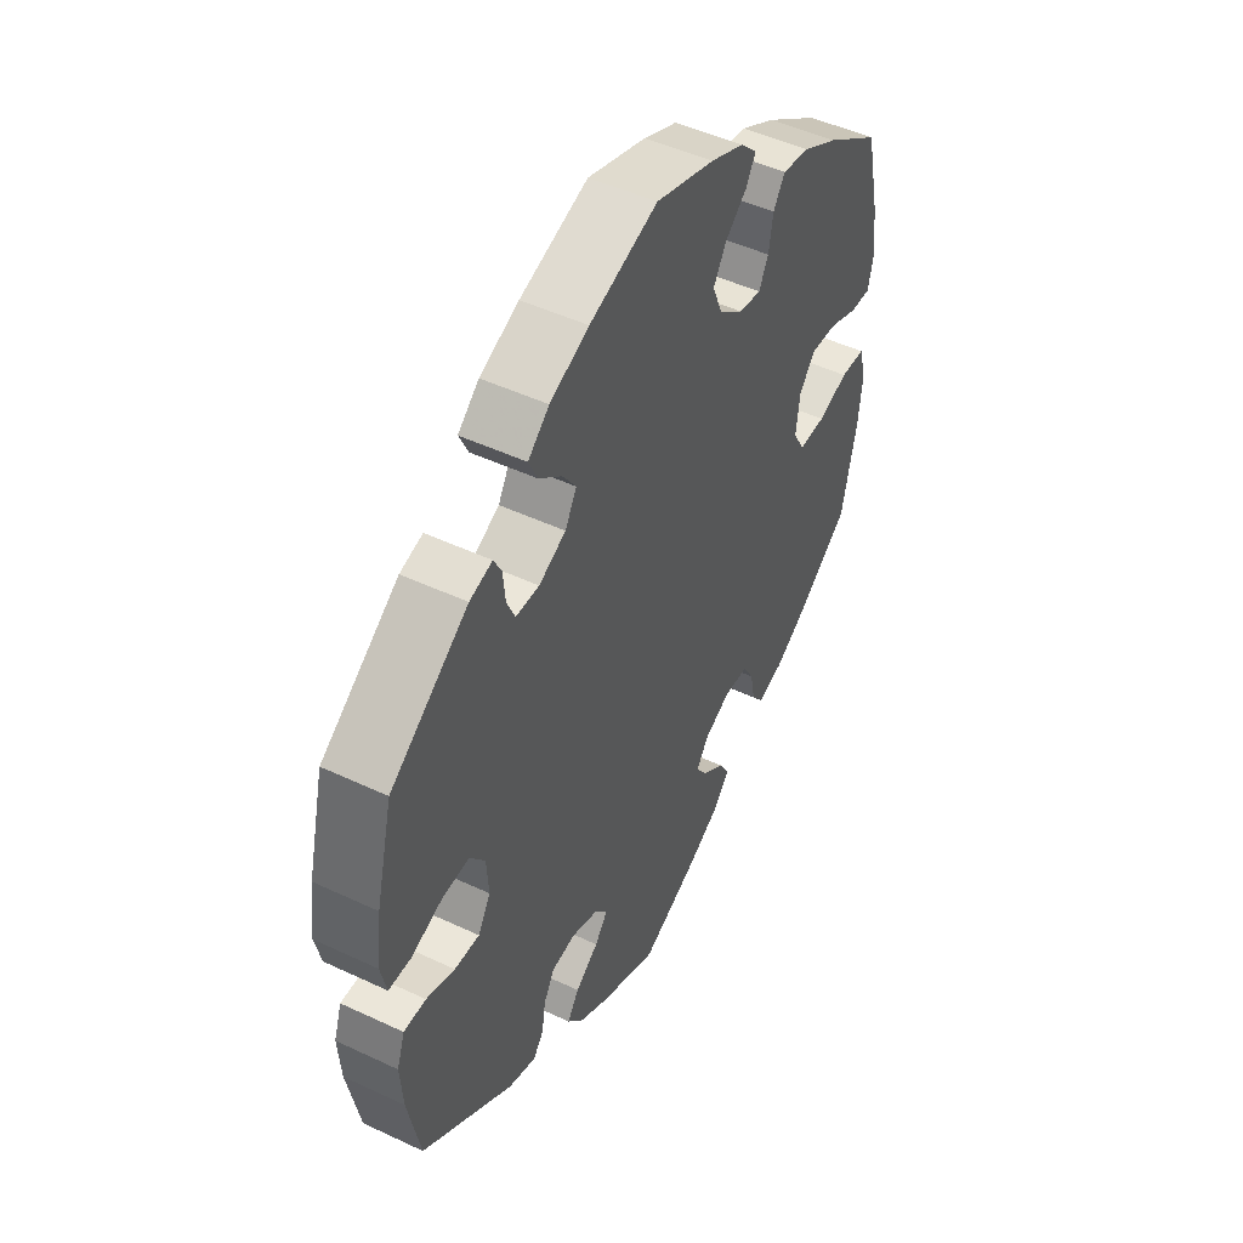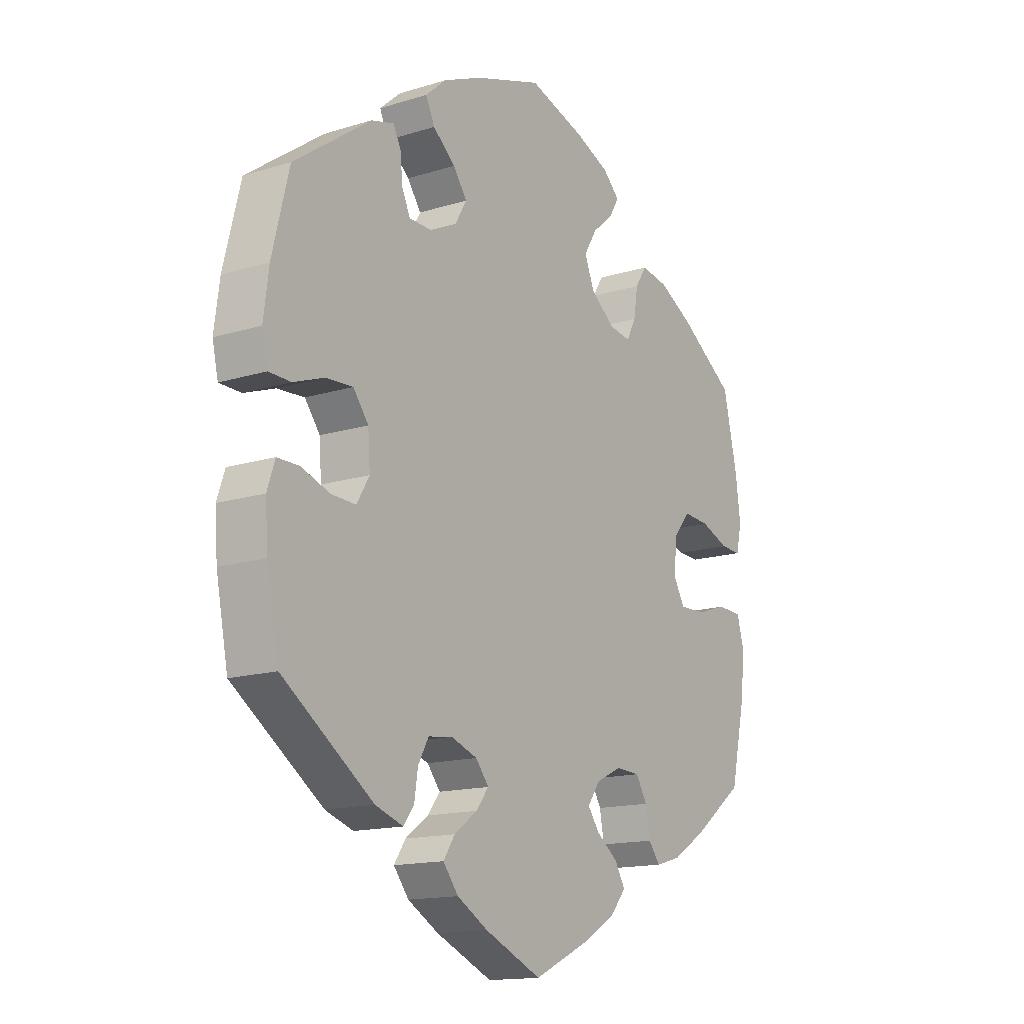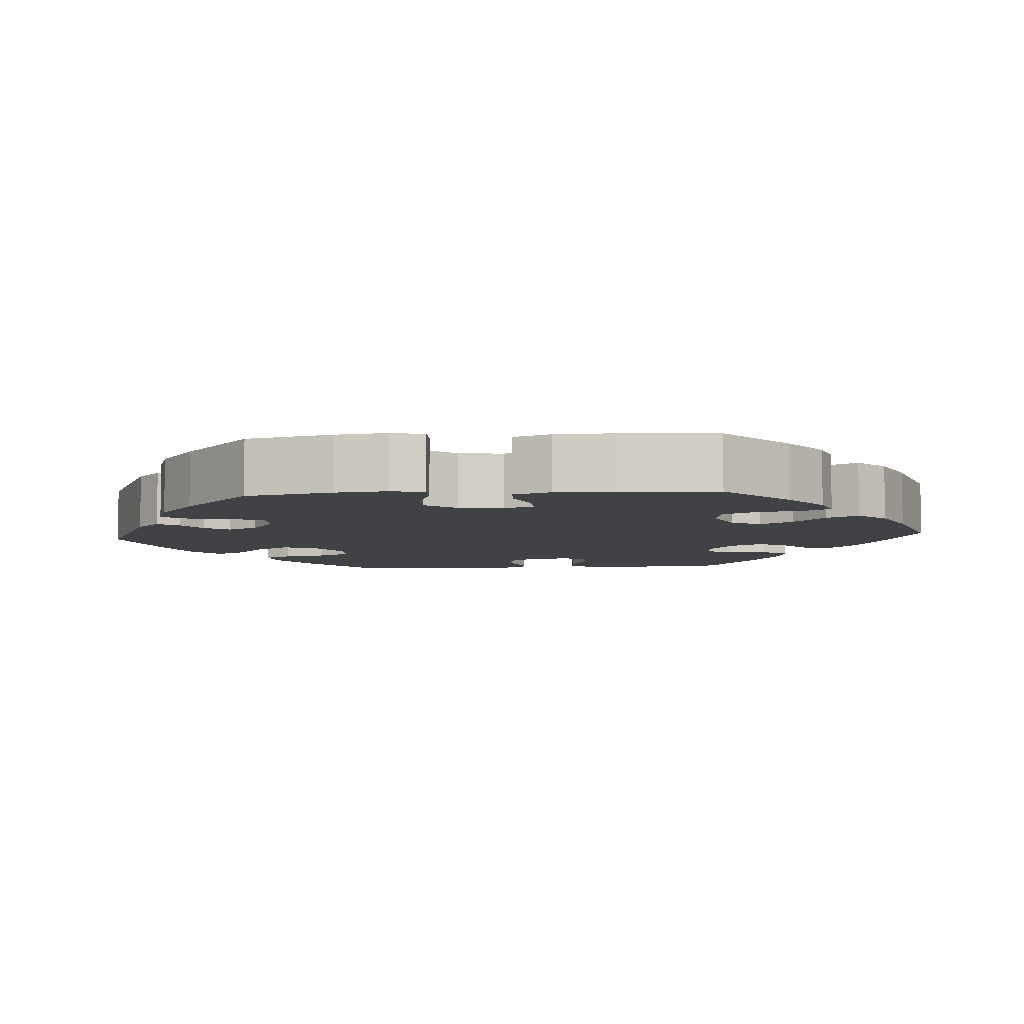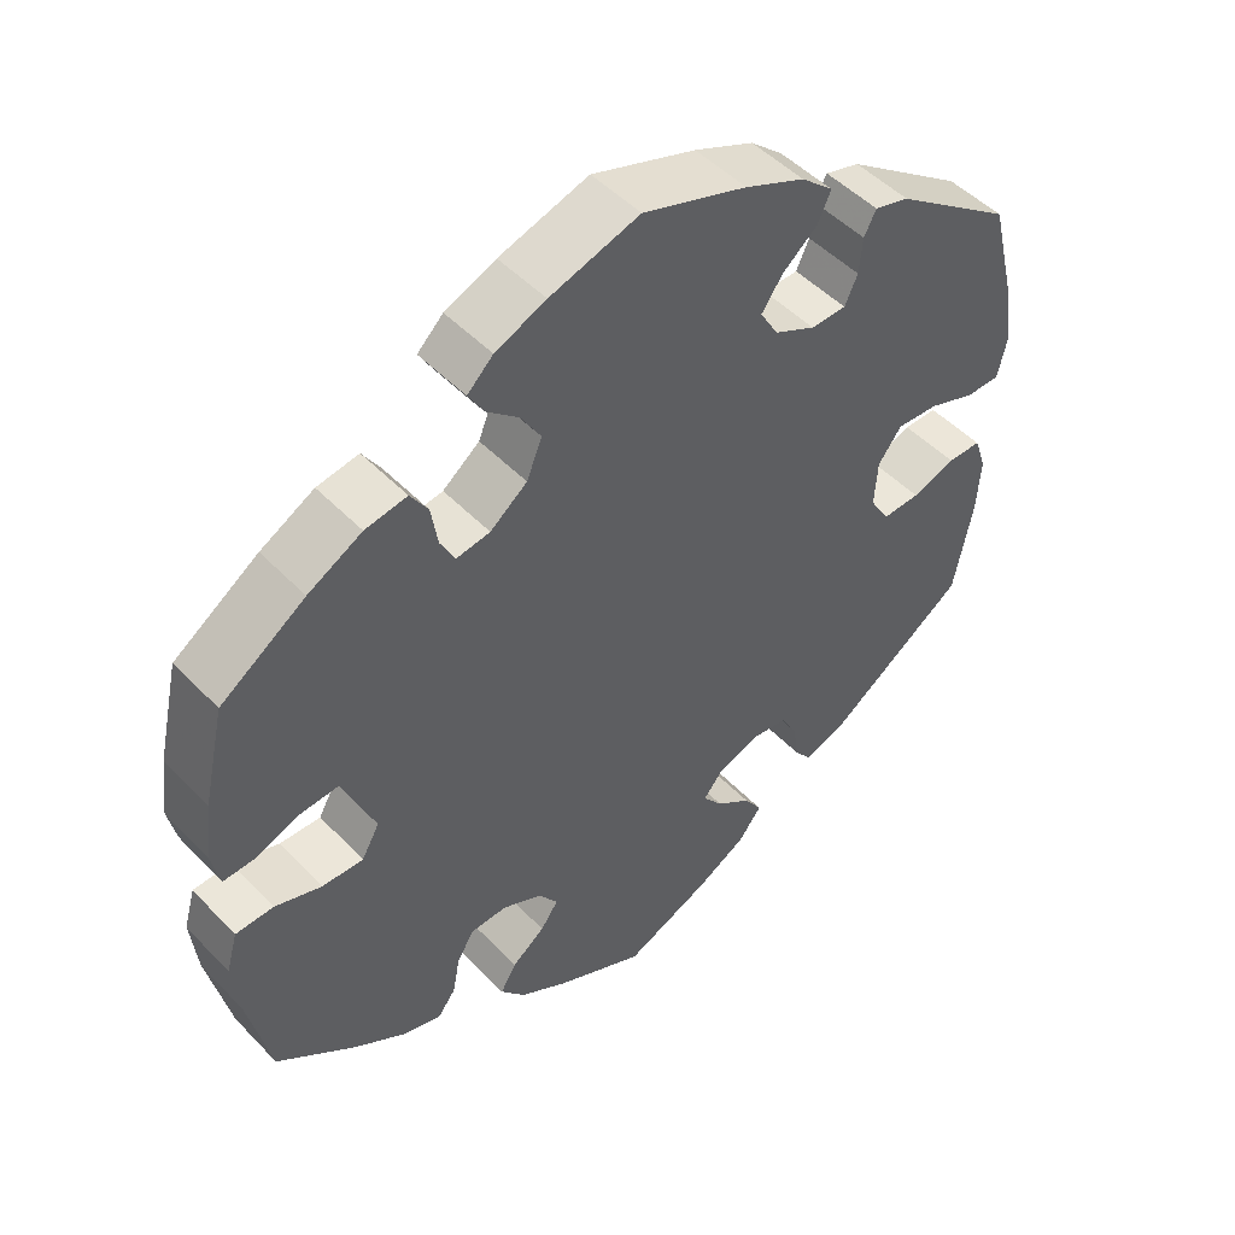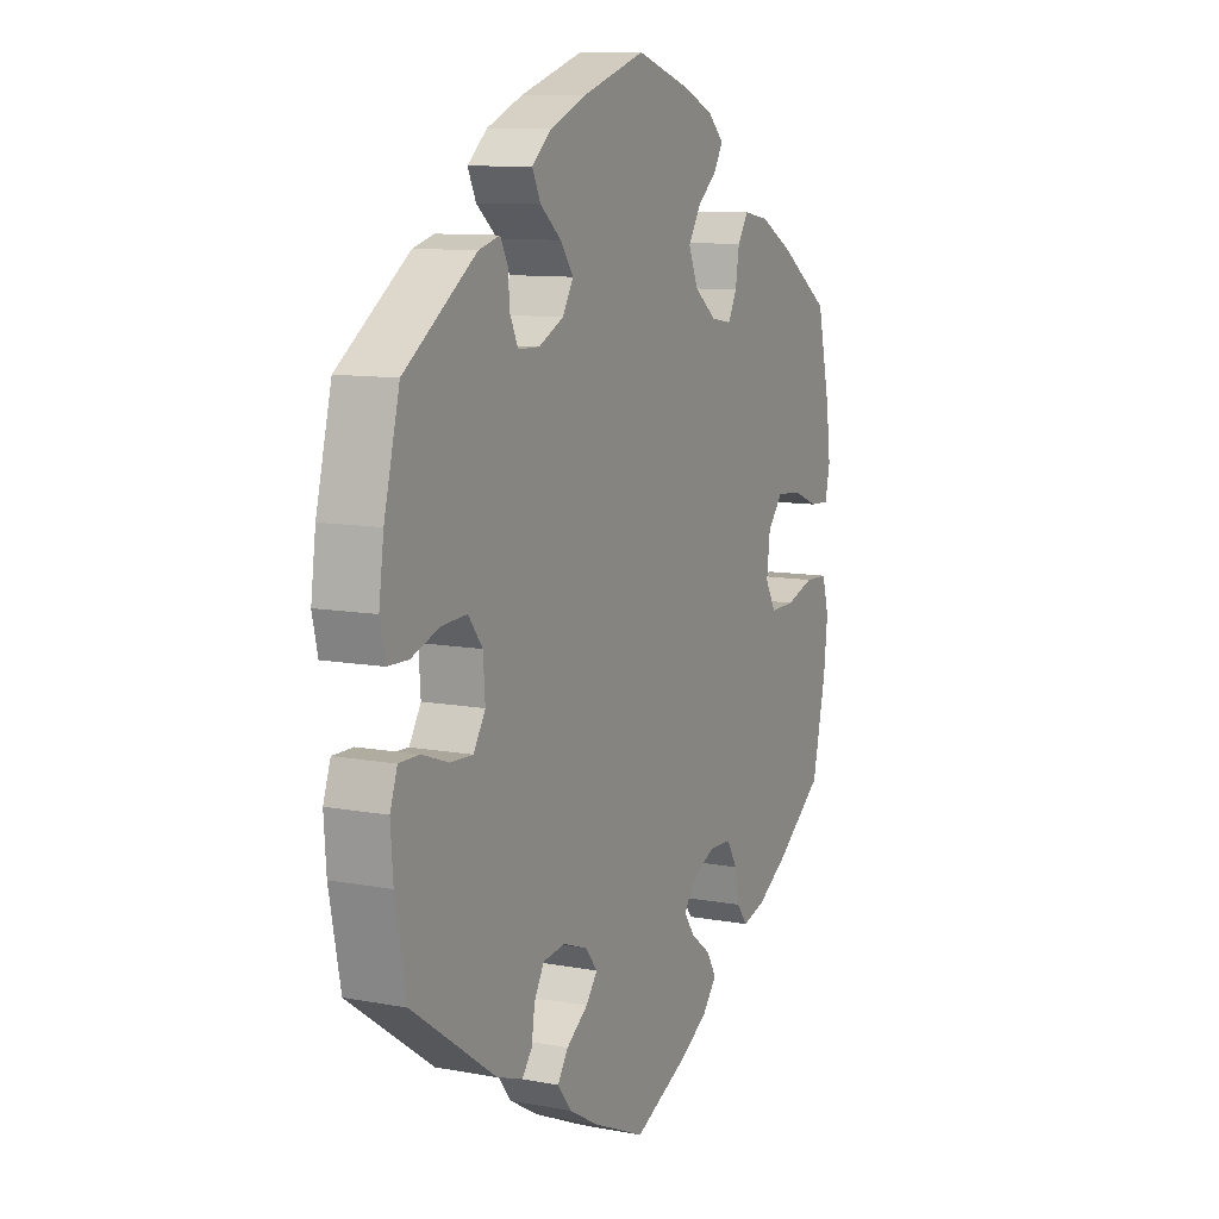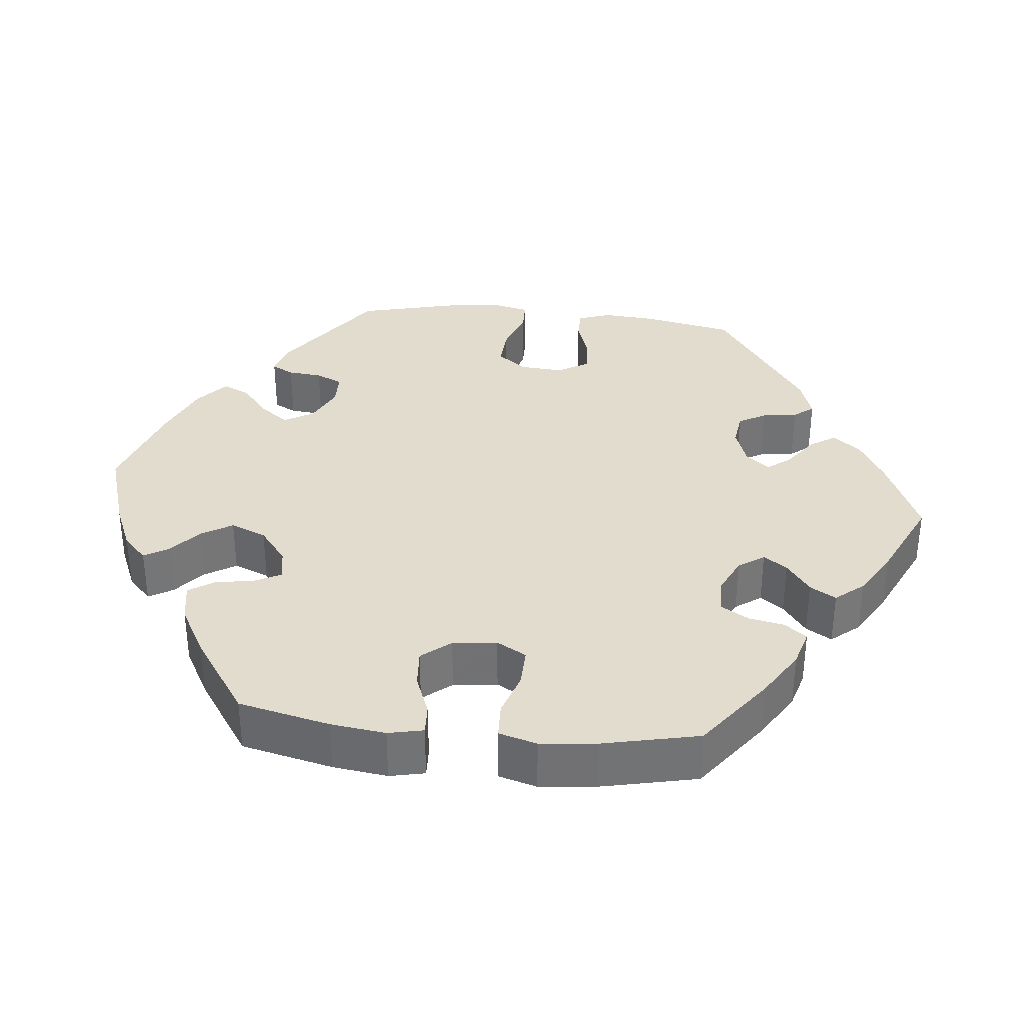
<metadata>
{"format":"obj","ext":"obj","renderer":"f3d","projection":"perspective","resolution":1024,"background":"white","views":[{"elev":48.5,"azim":-62.3,"up":"+Z"},{"elev":-14.9,"azim":-56.3,"up":"+Z"},{"elev":-6.5,"azim":34.4,"up":"+Y"},{"elev":48.9,"azim":138.6,"up":"+Z"},{"elev":10.0,"azim":-64.2,"up":"+Z"},{"elev":34.7,"azim":96.1,"up":"+Y"}]}
</metadata>
<code>
v -0.108 0.07 -0.53
v -0.167 0.07 -0.496
v -0.196 0.07 -0.459
v -0.174 0.07 -0.426
v -0.13 0.07 -0.394
v -0.106 0.07 -0.363
v -0.131 0.07 -0.332
v -0.181 0.07 -0.314
v -0.227 0.07 -0.32
v -0.247 0.07 -0.356
v -0.254 0.07 -0.402
v -0.274 0.07 -0.428
v -0.327 0.07 -0.41
v -0.5 0.07 -0.289
v -0.523 0.07 -0.171
v -0.528 0.07 -0.101
v -0.513 0.07 -0.057
v -0.471 0.07 -0.057
v -0.417 0.07 -0.076
v -0.37 0.07 -0.078
v -0.346 0.07 -0.038
v -0.35 0.07 0.02
v -0.379 0.07 0.058
v -0.431 0.07 0.055
v -0.489 0.07 0.034
v -0.531 0.07 0.035
v -0.542 0.07 0.084
v -0.532 0.07 0.16
v -0.5 0.07 0.289
v -0.353 0.07 0.394
v -0.31 0.07 0.406
v -0.295 0.07 0.377
v -0.291 0.07 0.332
v -0.275 0.07 0.297
v -0.231 0.07 0.296
v -0.18 0.07 0.321
v -0.158 0.07 0.359
v -0.184 0.07 0.396
v -0.227 0.07 0.432
v -0.244 0.07 0.468
v -0.204 0.07 0.503
v -0.13 0.07 0.535
v -0.001 0.07 0.578
v 0.11 0.07 0.543
v 0.173 0.07 0.516
v 0.205 0.07 0.485
v 0.186 0.07 0.453
v 0.146 0.07 0.419
v 0.121 0.07 0.378
v 0.14 0.07 0.331
v 0.186 0.07 0.295
v 0.228 0.07 0.288
v 0.246 0.07 0.323
v 0.254 0.07 0.373
v 0.276 0.07 0.407
v 0.328 0.07 0.398
v 0.395 0.07 0.361
v 0.5 0.07 0.289
v 0.527 0.07 0.169
v 0.536 0.07 0.097
v 0.526 0.07 0.051
v 0.486 0.07 0.053
v 0.433 0.07 0.074
v 0.382 0.07 0.078
v 0.351 0.07 0.04
v 0.344 0.07 -0.018
v 0.366 0.07 -0.057
v 0.417 0.07 -0.056
v 0.475 0.07 -0.037
v 0.522 0.07 -0.039
v 0.536 0.07 -0.089
v 0.528 0.07 -0.163
v 0.5 0.07 -0.289
v 0.401 0.07 -0.363
v 0.338 0.07 -0.402
v 0.289 0.07 -0.416
v 0.267 0.07 -0.387
v 0.258 0.07 -0.34
v 0.237 0.07 -0.304
v 0.191 0.07 -0.302
v 0.142 0.07 -0.325
v 0.118 0.07 -0.359
v 0.14 0.07 -0.39
v 0.181 0.07 -0.421
v 0.201 0.07 -0.455
v 0.17 0.07 -0.492
v 0.11 0.07 -0.527
v 0.001 0.07 -0.578
v -0.108 0 -0.53
v -0.167 0 -0.496
v -0.196 0 -0.459
v -0.174 0 -0.426
v -0.13 0 -0.394
v -0.106 0 -0.363
v -0.131 0 -0.332
v -0.181 0 -0.314
v -0.227 0 -0.32
v -0.247 0 -0.356
v -0.254 0 -0.402
v -0.274 0 -0.428
v -0.327 0 -0.41
v -0.5 0 -0.289
v -0.523 0 -0.171
v -0.528 0 -0.101
v -0.513 0 -0.057
v -0.471 0 -0.057
v -0.417 0 -0.076
v -0.37 0 -0.078
v -0.346 0 -0.038
v -0.35 0 0.02
v -0.379 0 0.058
v -0.431 0 0.055
v -0.489 0 0.034
v -0.531 0 0.035
v -0.542 0 0.084
v -0.532 0 0.16
v -0.5 0 0.289
v -0.353 0 0.394
v -0.31 0 0.406
v -0.295 0 0.377
v -0.291 0 0.332
v -0.275 0 0.297
v -0.231 0 0.296
v -0.18 0 0.321
v -0.158 0 0.359
v -0.184 0 0.396
v -0.227 0 0.432
v -0.244 0 0.468
v -0.204 0 0.503
v -0.13 0 0.535
v -0.001 0 0.578
v 0.11 0 0.543
v 0.173 0 0.516
v 0.205 0 0.485
v 0.186 0 0.453
v 0.146 0 0.419
v 0.121 0 0.378
v 0.14 0 0.331
v 0.186 0 0.295
v 0.228 0 0.288
v 0.246 0 0.323
v 0.254 0 0.373
v 0.276 0 0.407
v 0.328 0 0.398
v 0.395 0 0.361
v 0.5 0 0.289
v 0.527 0 0.169
v 0.536 0 0.097
v 0.526 0 0.051
v 0.486 0 0.053
v 0.433 0 0.074
v 0.382 0 0.078
v 0.351 0 0.04
v 0.344 0 -0.018
v 0.366 0 -0.057
v 0.417 0 -0.056
v 0.475 0 -0.037
v 0.522 0 -0.039
v 0.536 0 -0.089
v 0.528 0 -0.163
v 0.5 0 -0.289
v 0.401 0 -0.363
v 0.338 0 -0.402
v 0.289 0 -0.416
v 0.267 0 -0.387
v 0.258 0 -0.34
v 0.237 0 -0.304
v 0.191 0 -0.302
v 0.142 0 -0.325
v 0.118 0 -0.359
v 0.14 0 -0.39
v 0.181 0 -0.421
v 0.201 0 -0.455
v 0.17 0 -0.492
v 0.11 0 -0.527
v 0.001 0 -0.578
f 83 84 85 86
f 82 83 86 87
f 75 76 77 78
f 75 78 79
f 74 75 79
f 73 74 79
f 72 73 79 80
f 68 69 70 71
f 67 68 71 72
f 60 61 62 63
f 60 63 64
f 59 60 64
f 58 59 64
f 57 58 64 65
f 53 54 55 56
f 52 53 56 57
f 45 46 47 48
f 45 48 49
f 44 45 49
f 43 44 49
f 42 43 49 50
f 38 39 40 41
f 37 38 41 42
f 30 31 32 33
f 30 33 34
f 29 30 34
f 28 29 34 35
f 24 25 26 27
f 23 24 27 28
f 16 17 18 19
f 16 19 20
f 15 16 20
f 14 15 20
f 13 14 20
f 10 11 12 13
f 9 10 13 20
f 8 9 20 21
f 2 3 4 5
f 2 5 6
f 1 2 6
f 82 87 88 1
f 67 72 80
f 66 67 80 81
f 65 66 81 82
f 52 57 65 82
f 37 42 50 51
f 36 37 51
f 35 36 51 52
f 23 28 35 52
f 22 23 52 82
f 7 8 21 22
f 6 7 22 82
f 1 6 82
f 174 173 172 171
f 175 174 171 170
f 166 165 164 163
f 167 166 163
f 167 163 162
f 167 162 161
f 168 167 161 160
f 159 158 157 156
f 160 159 156 155
f 151 150 149 148
f 152 151 148
f 152 148 147
f 152 147 146
f 153 152 146 145
f 144 143 142 141
f 145 144 141 140
f 136 135 134 133
f 137 136 133
f 137 133 132
f 137 132 131
f 138 137 131 130
f 129 128 127 126
f 130 129 126 125
f 121 120 119 118
f 122 121 118
f 122 118 117
f 123 122 117 116
f 115 114 113 112
f 116 115 112 111
f 107 106 105 104
f 108 107 104
f 108 104 103
f 108 103 102
f 108 102 101
f 101 100 99 98
f 108 101 98 97
f 109 108 97 96
f 93 92 91 90
f 94 93 90
f 94 90 89
f 89 176 175 170
f 168 160 155
f 169 168 155 154
f 170 169 154 153
f 170 153 145 140
f 139 138 130 125
f 139 125 124
f 140 139 124 123
f 140 123 116 111
f 170 140 111 110
f 110 109 96 95
f 170 110 95 94
f 170 94 89
f 1 89 90 2
f 2 90 91 3
f 3 91 92 4
f 4 92 93 5
f 5 93 94 6
f 6 94 95 7
f 7 95 96 8
f 8 96 97 9
f 9 97 98 10
f 10 98 99 11
f 11 99 100 12
f 12 100 101 13
f 13 101 102 14
f 14 102 103 15
f 15 103 104 16
f 16 104 105 17
f 17 105 106 18
f 18 106 107 19
f 19 107 108 20
f 20 108 109 21
f 21 109 110 22
f 22 110 111 23
f 23 111 112 24
f 24 112 113 25
f 25 113 114 26
f 26 114 115 27
f 27 115 116 28
f 28 116 117 29
f 29 117 118 30
f 30 118 119 31
f 31 119 120 32
f 32 120 121 33
f 33 121 122 34
f 34 122 123 35
f 35 123 124 36
f 36 124 125 37
f 37 125 126 38
f 38 126 127 39
f 39 127 128 40
f 40 128 129 41
f 41 129 130 42
f 42 130 131 43
f 43 131 132 44
f 44 132 133 45
f 45 133 134 46
f 46 134 135 47
f 47 135 136 48
f 48 136 137 49
f 49 137 138 50
f 50 138 139 51
f 51 139 140 52
f 52 140 141 53
f 53 141 142 54
f 54 142 143 55
f 55 143 144 56
f 56 144 145 57
f 57 145 146 58
f 58 146 147 59
f 59 147 148 60
f 60 148 149 61
f 61 149 150 62
f 62 150 151 63
f 63 151 152 64
f 64 152 153 65
f 65 153 154 66
f 66 154 155 67
f 67 155 156 68
f 68 156 157 69
f 69 157 158 70
f 70 158 159 71
f 71 159 160 72
f 72 160 161 73
f 73 161 162 74
f 74 162 163 75
f 75 163 164 76
f 76 164 165 77
f 77 165 166 78
f 78 166 167 79
f 79 167 168 80
f 80 168 169 81
f 81 169 170 82
f 82 170 171 83
f 83 171 172 84
f 84 172 173 85
f 85 173 174 86
f 86 174 175 87
f 87 175 176 88
f 88 176 89 1

</code>
